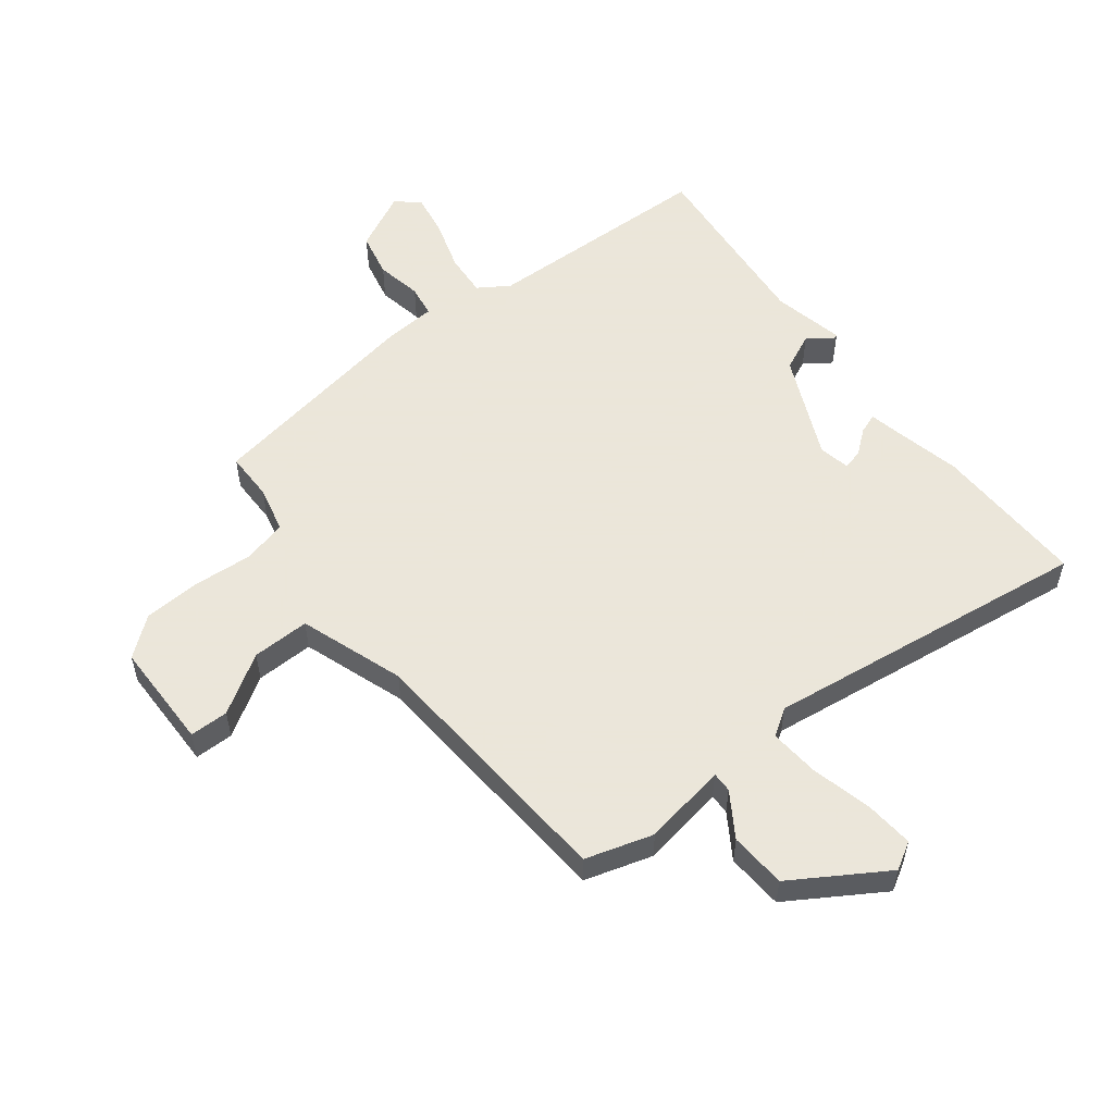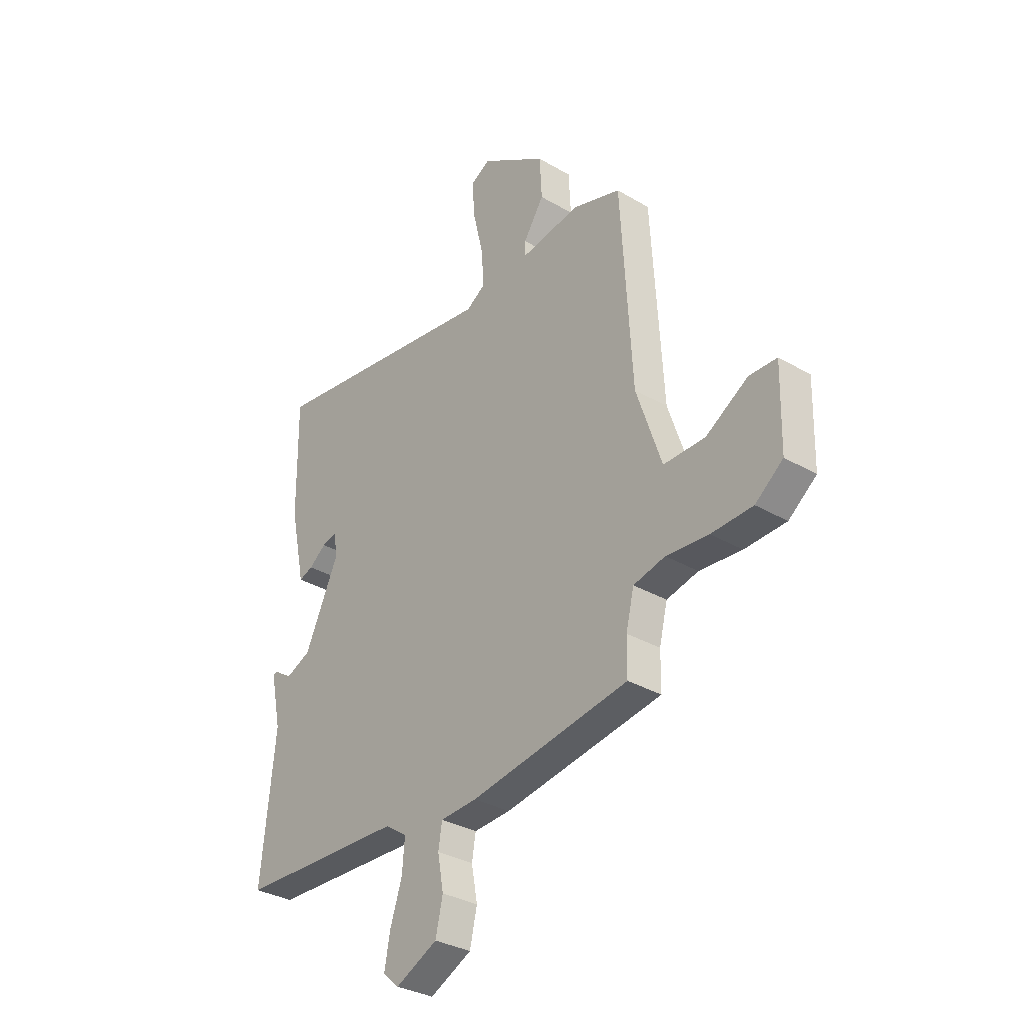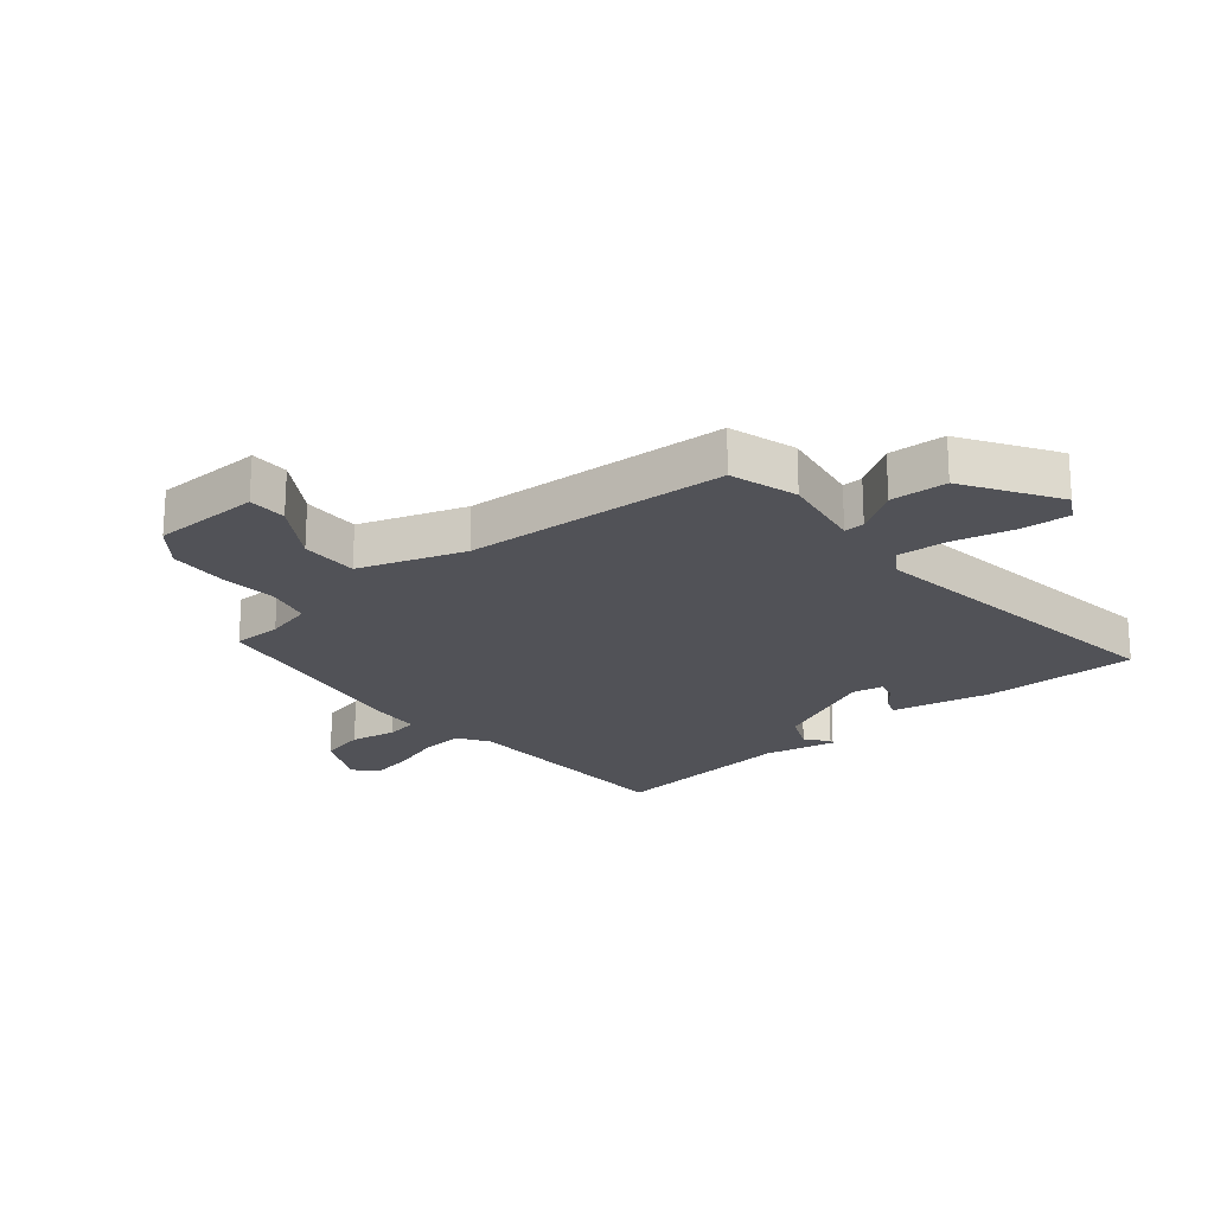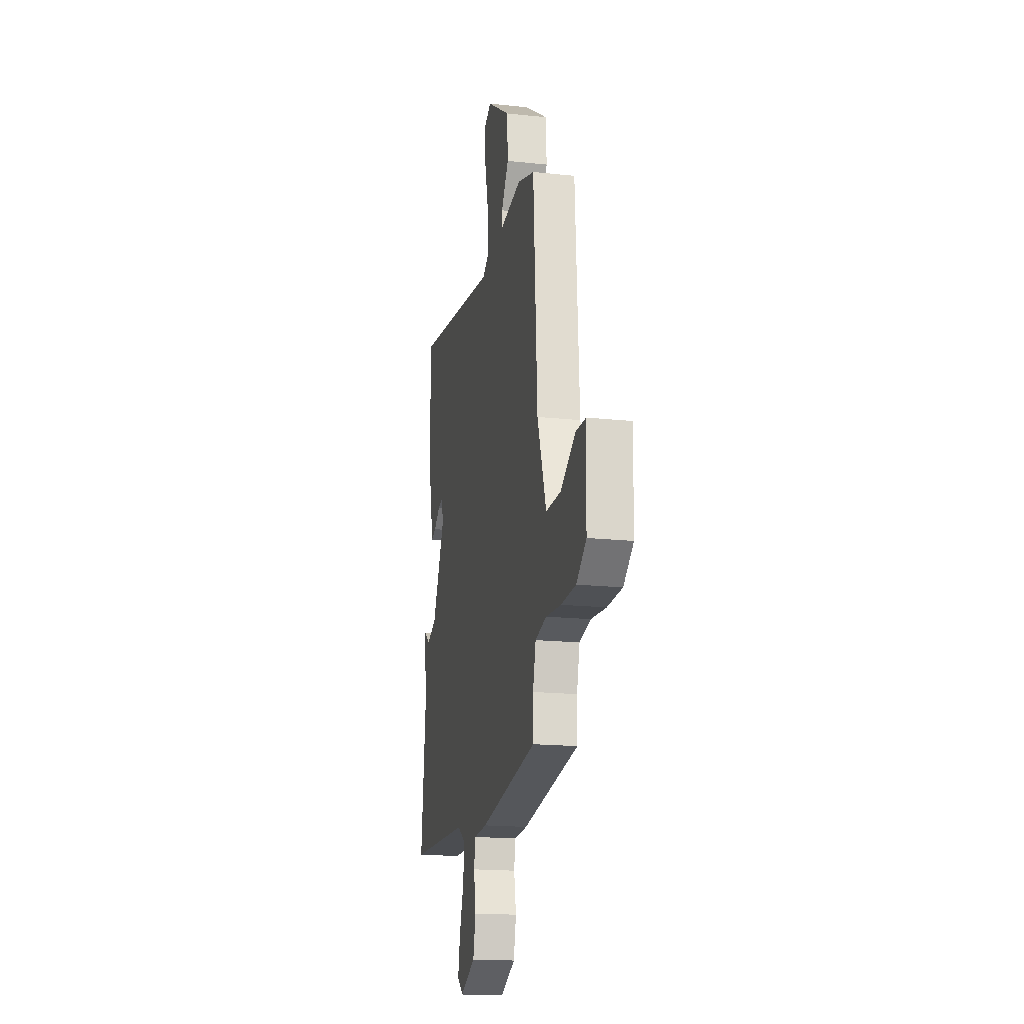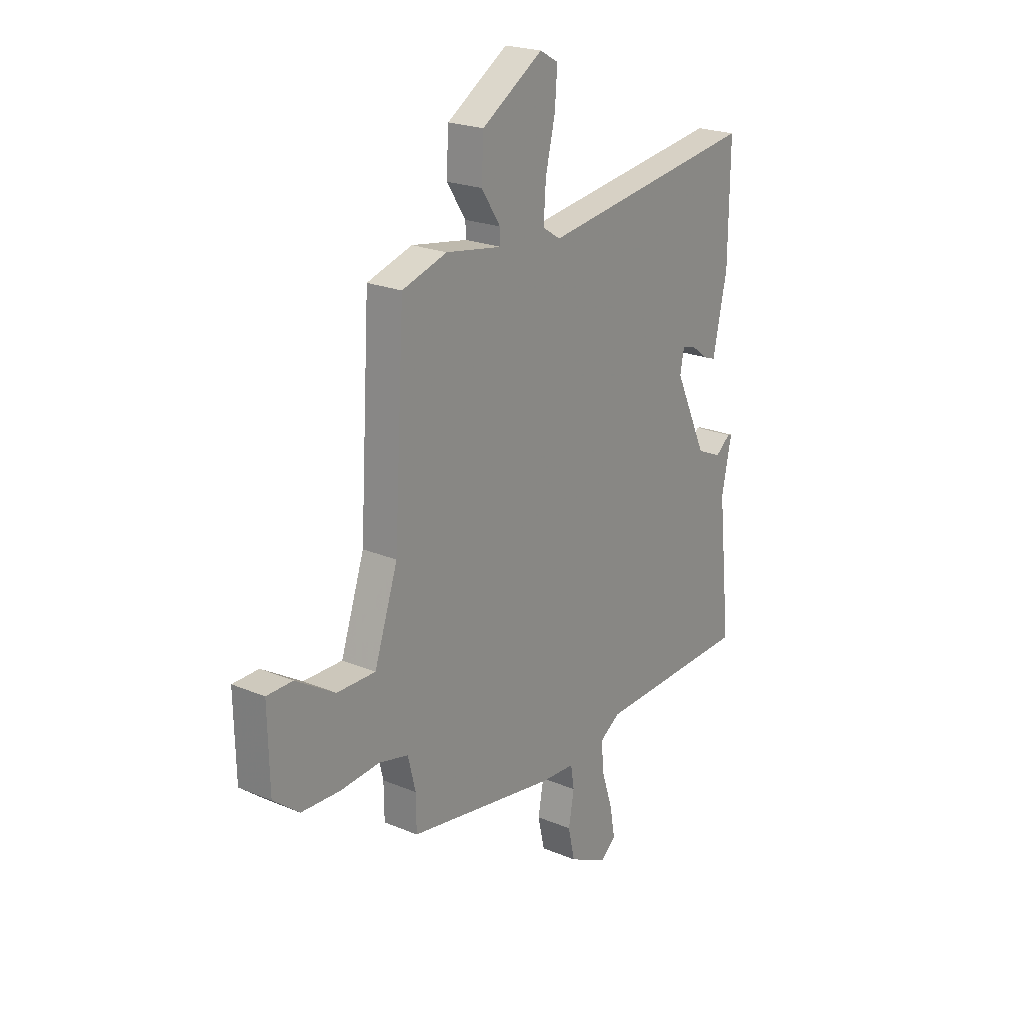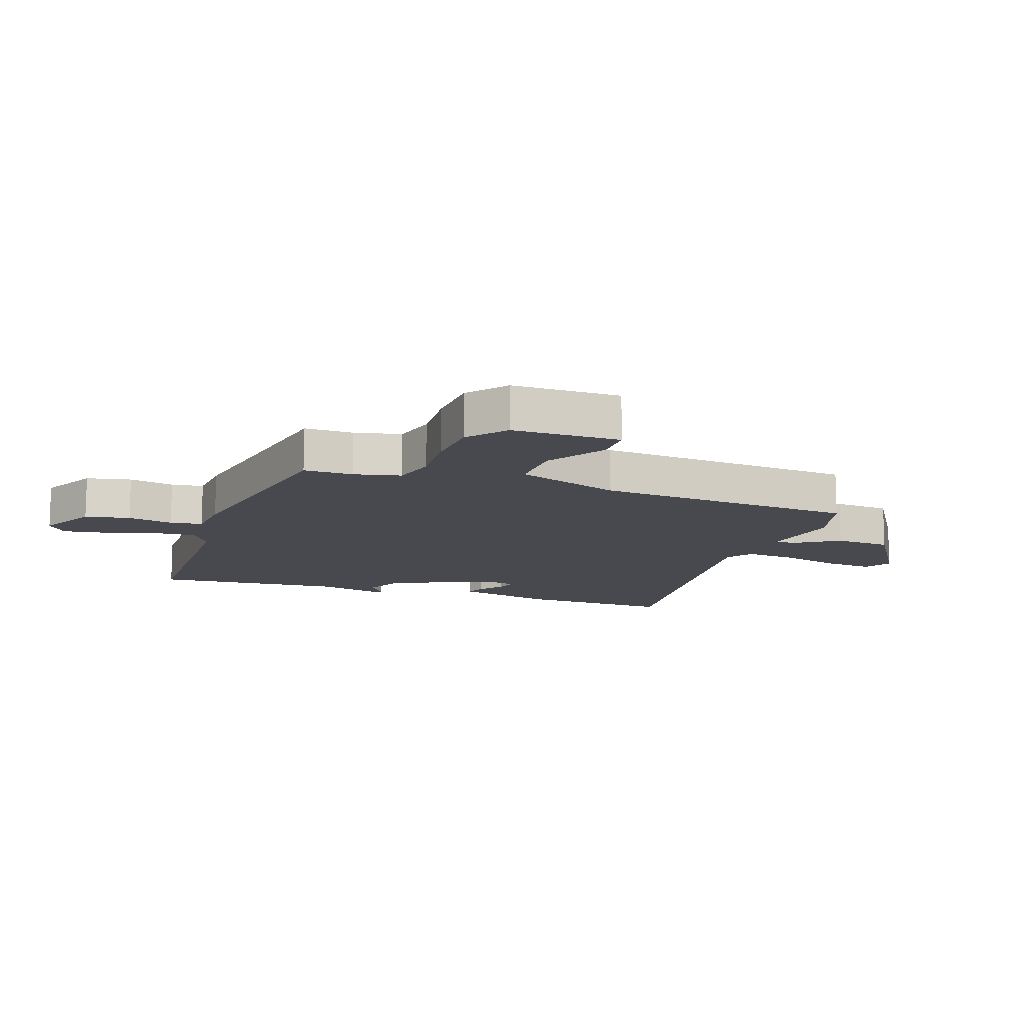
<metadata>
{"format":"obj","ext":"obj","renderer":"f3d","projection":"perspective","resolution":1024,"background":"white","views":[{"elev":55.0,"azim":-38.4,"up":"+Y"},{"elev":-32.5,"azim":-129.3,"up":"+Z"},{"elev":-21.6,"azim":-50.4,"up":"+Y"},{"elev":-17.7,"azim":-102.0,"up":"+Z"},{"elev":22.1,"azim":-53.7,"up":"+Z"},{"elev":-12.6,"azim":-110.2,"up":"+Y"}]}
</metadata>
<code>
v -0.467 0.07 0.496
v -0.354 0.07 0.531
v -0.213 0.07 0.508
v -0.214 0.07 0.542
v -0.262 0.07 0.615
v -0.257 0.07 0.71
v -0.103 0.07 0.808
v -0.057 0.07 0.782
v -0.063 0.07 0.7
v -0.087 0.07 0.598
v -0.093 0.07 0.514
v -0.048 0.07 0.485
v 0.501 0.07 0.562
v 0.498 0.07 0.303
v 0.472 0.07 0.181
v 0.463 0.07 0.137
v 0.43 0.07 0.149
v 0.39 0.07 0.18
v 0.356 0.07 0.189
v 0.346 0.07 0.136
v 0.427 0.07 -0.038
v 0.49 0.07 -0.066
v 0.528 0.07 -0.036
v 0.538 0.07 -0.038
v 0.513 0.07 -0.159
v 0.546 0.07 -0.475
v 0.156 0.07 -0.489
v 0.105 0.07 -0.523
v 0.111 0.07 -0.595
v 0.139 0.07 -0.681
v 0.152 0.07 -0.753
v 0.114 0.07 -0.786
v 0.016 0.07 -0.738
v -0.001 0.07 -0.663
v 0.013 0.07 -0.586
v 0.004 0.07 -0.532
v -0.082 0.07 -0.527
v -0.454 0.07 -0.466
v -0.455 0.07 -0.384
v -0.474 0.07 -0.306
v -0.548 0.07 -0.288
v -0.647 0.07 -0.296
v -0.744 0.07 -0.292
v -0.809 0.07 -0.241
v -0.813 0.07 -0.06
v -0.748 0.07 -0.059
v -0.649 0.07 -0.12
v -0.552 0.07 -0.121
v -0.493 0.07 0.055
v -0.467 0 0.496
v -0.354 0 0.531
v -0.213 0 0.508
v -0.214 0 0.542
v -0.262 0 0.615
v -0.257 0 0.71
v -0.103 0 0.808
v -0.057 0 0.782
v -0.063 0 0.7
v -0.087 0 0.598
v -0.093 0 0.514
v -0.048 0 0.485
v 0.501 0 0.562
v 0.498 0 0.303
v 0.472 0 0.181
v 0.463 0 0.137
v 0.43 0 0.149
v 0.39 0 0.18
v 0.356 0 0.189
v 0.346 0 0.136
v 0.427 0 -0.038
v 0.49 0 -0.066
v 0.528 0 -0.036
v 0.538 0 -0.038
v 0.513 0 -0.159
v 0.546 0 -0.475
v 0.156 0 -0.489
v 0.105 0 -0.523
v 0.111 0 -0.595
v 0.139 0 -0.681
v 0.152 0 -0.753
v 0.114 0 -0.786
v 0.016 0 -0.738
v -0.001 0 -0.663
v 0.013 0 -0.586
v 0.004 0 -0.532
v -0.082 0 -0.527
v -0.454 0 -0.466
v -0.455 0 -0.384
v -0.474 0 -0.306
v -0.548 0 -0.288
v -0.647 0 -0.296
v -0.744 0 -0.292
v -0.809 0 -0.241
v -0.813 0 -0.06
v -0.748 0 -0.059
v -0.649 0 -0.12
v -0.552 0 -0.121
v -0.493 0 0.055
f 44 45 46 47
f 44 47 48
f 41 42 43 44
f 41 44 48
f 40 41 48 49
f 36 37 38 39
f 36 39 40 49
f 32 33 34 35
f 32 35 36
f 29 30 31 32
f 28 29 32 36
f 27 28 36 49
f 25 26 27 49
f 22 23 24 25
f 21 22 25 49
f 15 16 17 18
f 15 18 19
f 12 13 14 15
f 12 15 19
f 11 12 19 20
f 7 8 9 10
f 7 10 11
f 4 5 6 7
f 3 4 7 11
f 49 1 2 3
f 20 21 49
f 3 11 20 49
f 96 95 94 93
f 97 96 93
f 93 92 91 90
f 97 93 90
f 98 97 90 89
f 88 87 86 85
f 98 89 88 85
f 84 83 82 81
f 85 84 81
f 81 80 79 78
f 85 81 78 77
f 98 85 77 76
f 98 76 75 74
f 74 73 72 71
f 98 74 71 70
f 67 66 65 64
f 68 67 64
f 64 63 62 61
f 68 64 61
f 69 68 61 60
f 59 58 57 56
f 60 59 56
f 56 55 54 53
f 60 56 53 52
f 52 51 50 98
f 98 70 69
f 98 69 60 52
f 1 50 51 2
f 2 51 52 3
f 3 52 53 4
f 4 53 54 5
f 5 54 55 6
f 6 55 56 7
f 7 56 57 8
f 8 57 58 9
f 9 58 59 10
f 10 59 60 11
f 11 60 61 12
f 12 61 62 13
f 13 62 63 14
f 14 63 64 15
f 15 64 65 16
f 16 65 66 17
f 17 66 67 18
f 18 67 68 19
f 19 68 69 20
f 20 69 70 21
f 21 70 71 22
f 22 71 72 23
f 23 72 73 24
f 24 73 74 25
f 25 74 75 26
f 26 75 76 27
f 27 76 77 28
f 28 77 78 29
f 29 78 79 30
f 30 79 80 31
f 31 80 81 32
f 32 81 82 33
f 33 82 83 34
f 34 83 84 35
f 35 84 85 36
f 36 85 86 37
f 37 86 87 38
f 38 87 88 39
f 39 88 89 40
f 40 89 90 41
f 41 90 91 42
f 42 91 92 43
f 43 92 93 44
f 44 93 94 45
f 45 94 95 46
f 46 95 96 47
f 47 96 97 48
f 48 97 98 49
f 49 98 50 1

</code>
